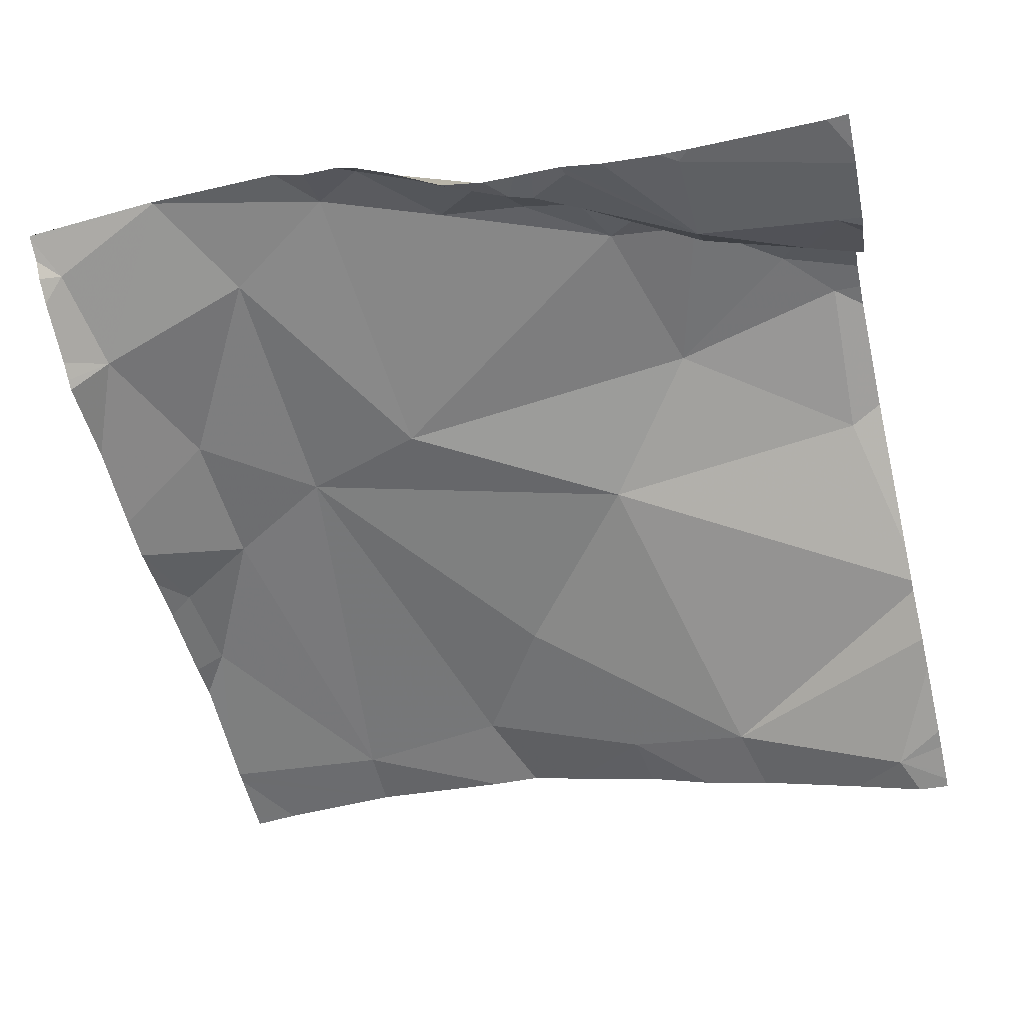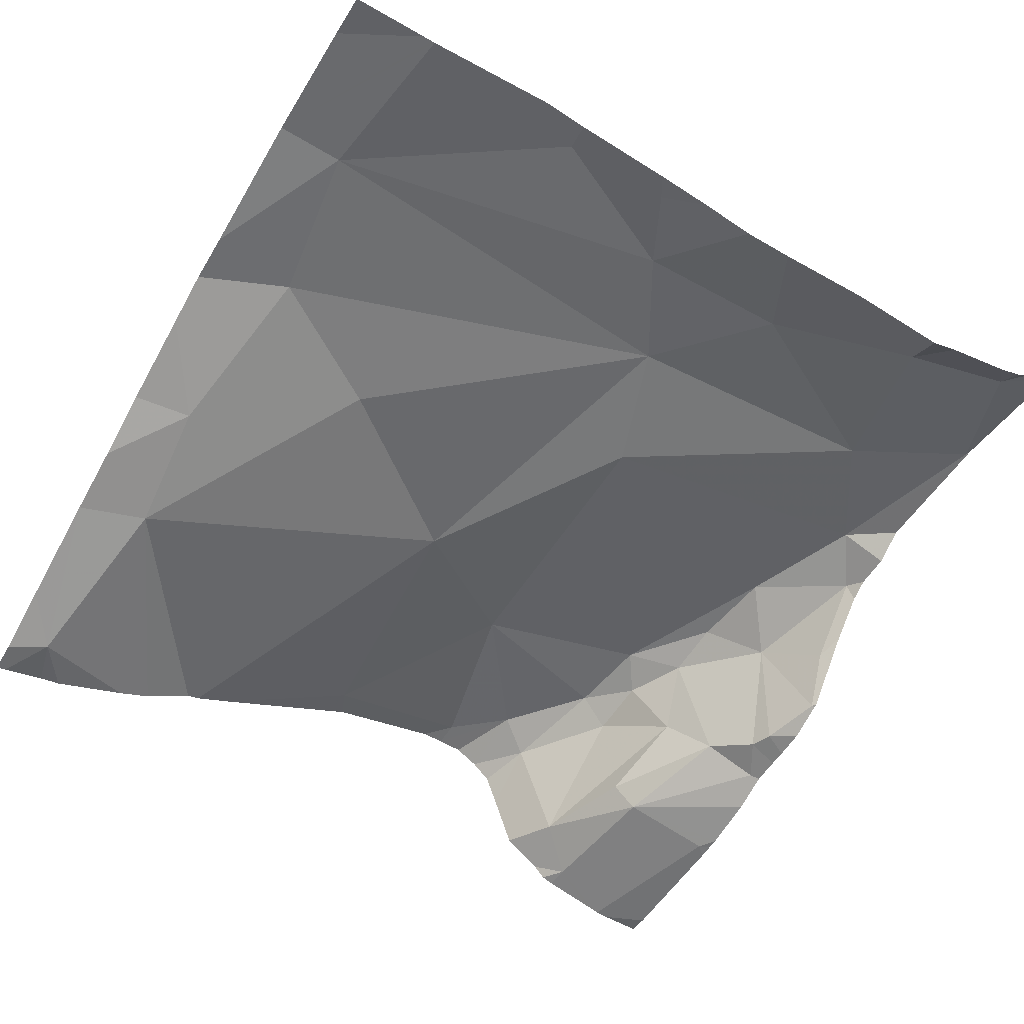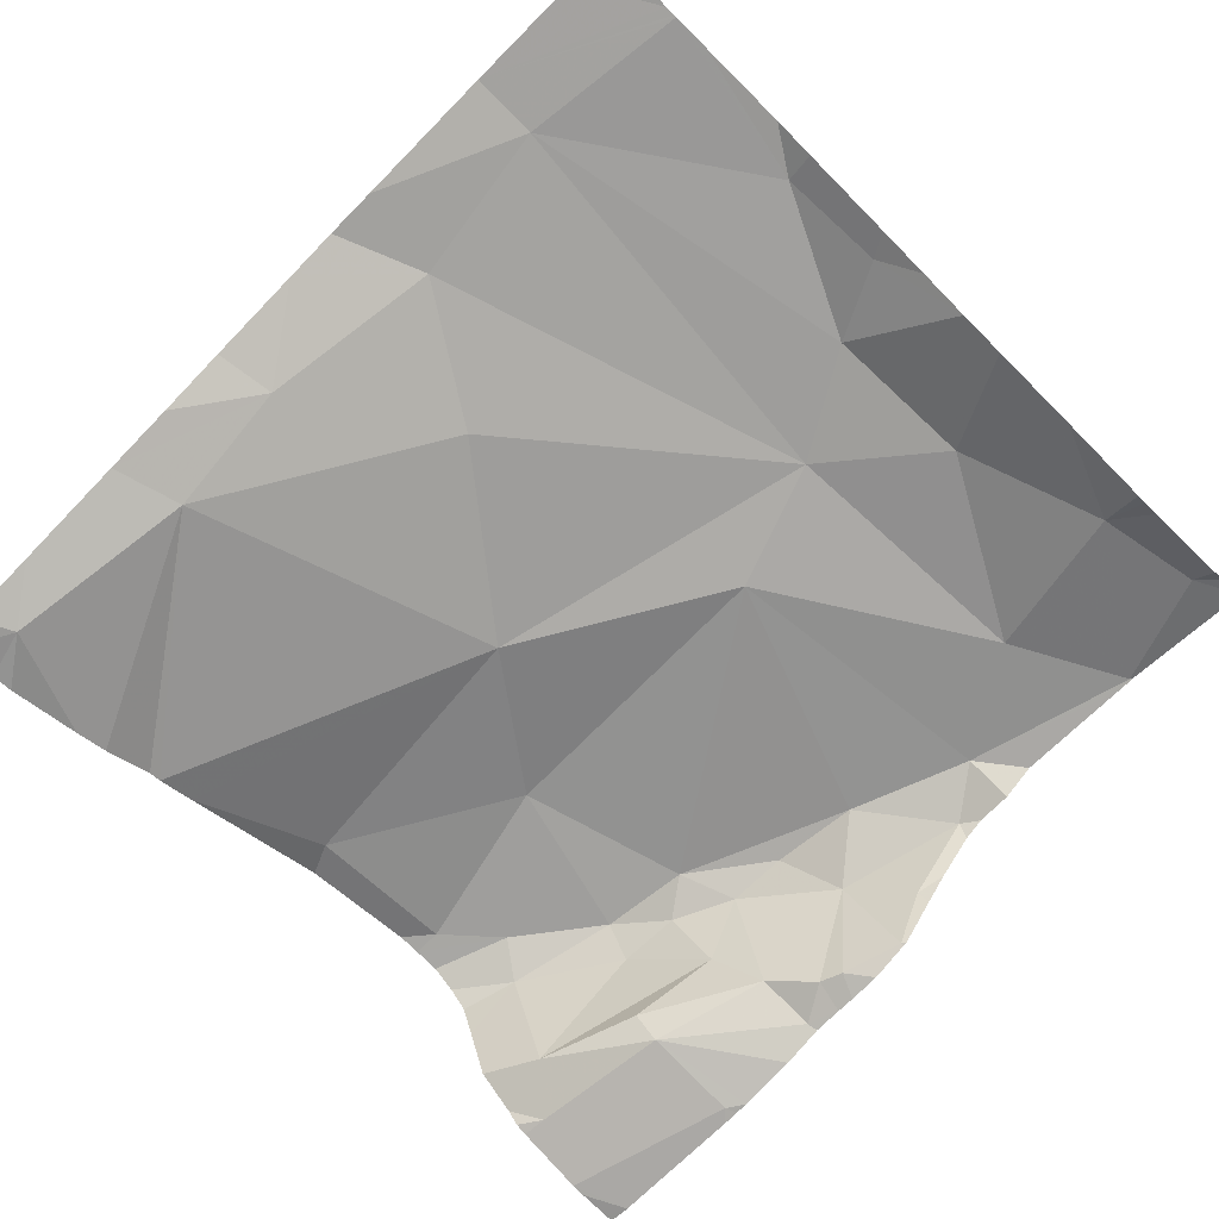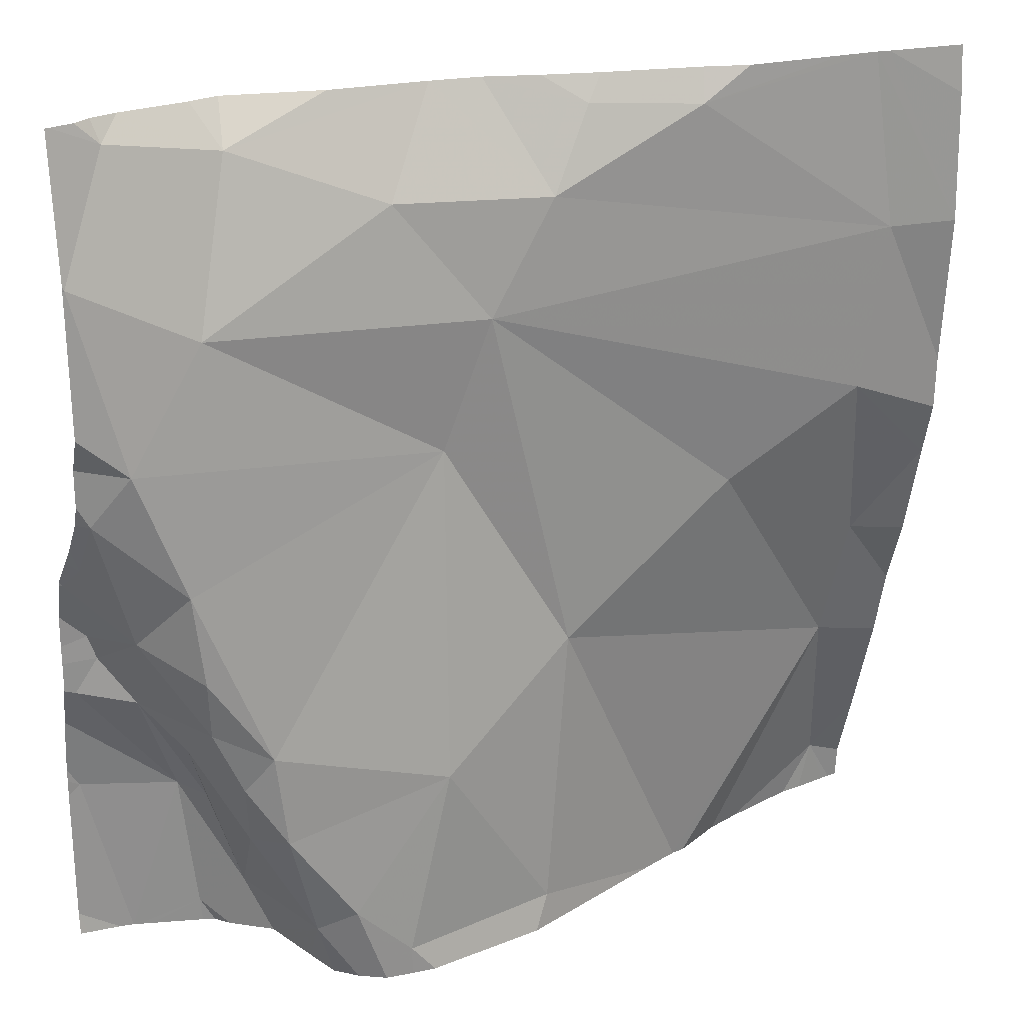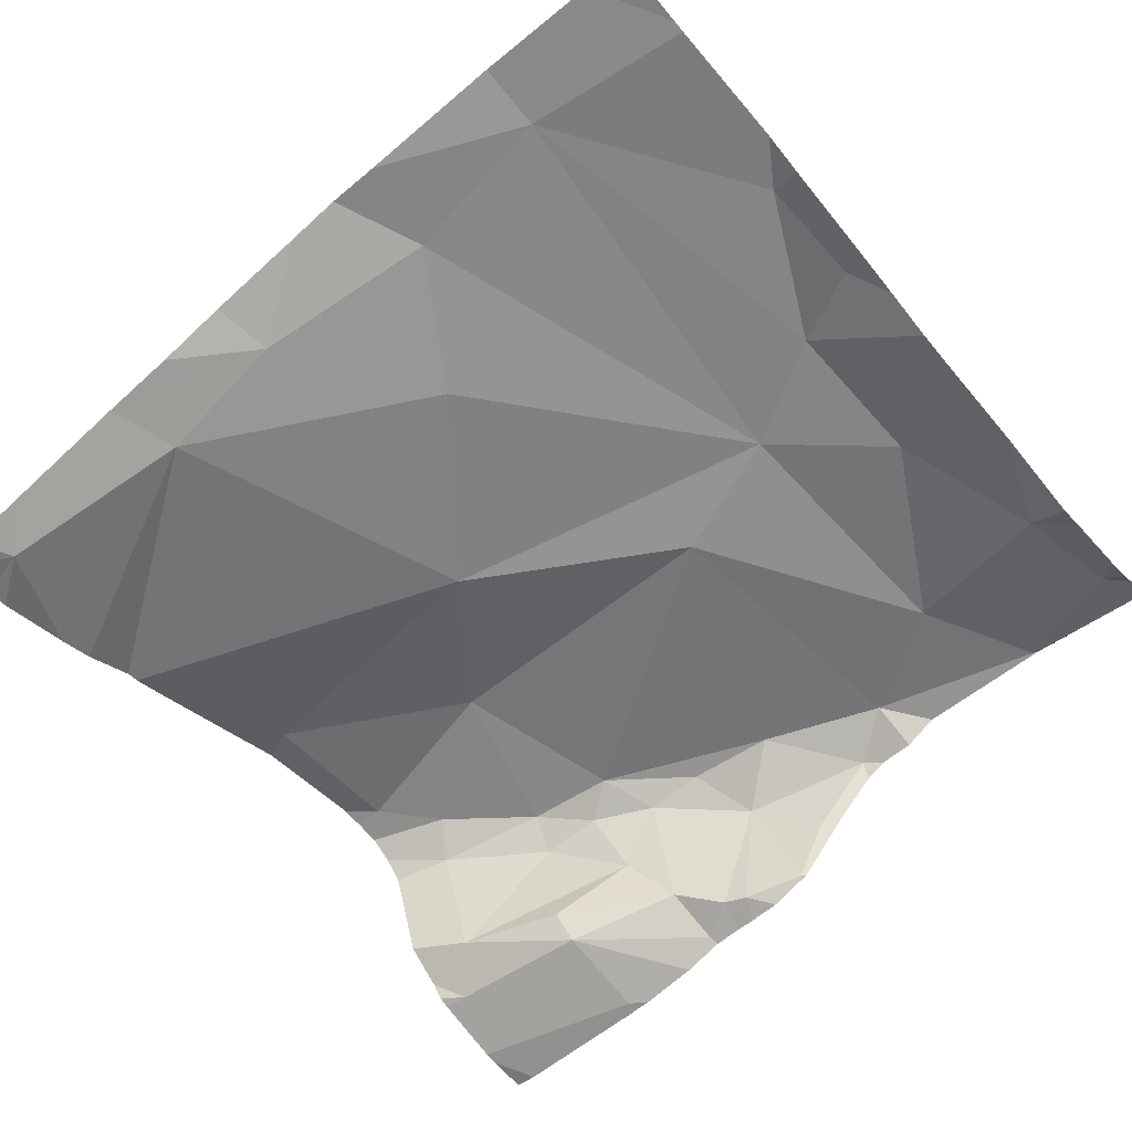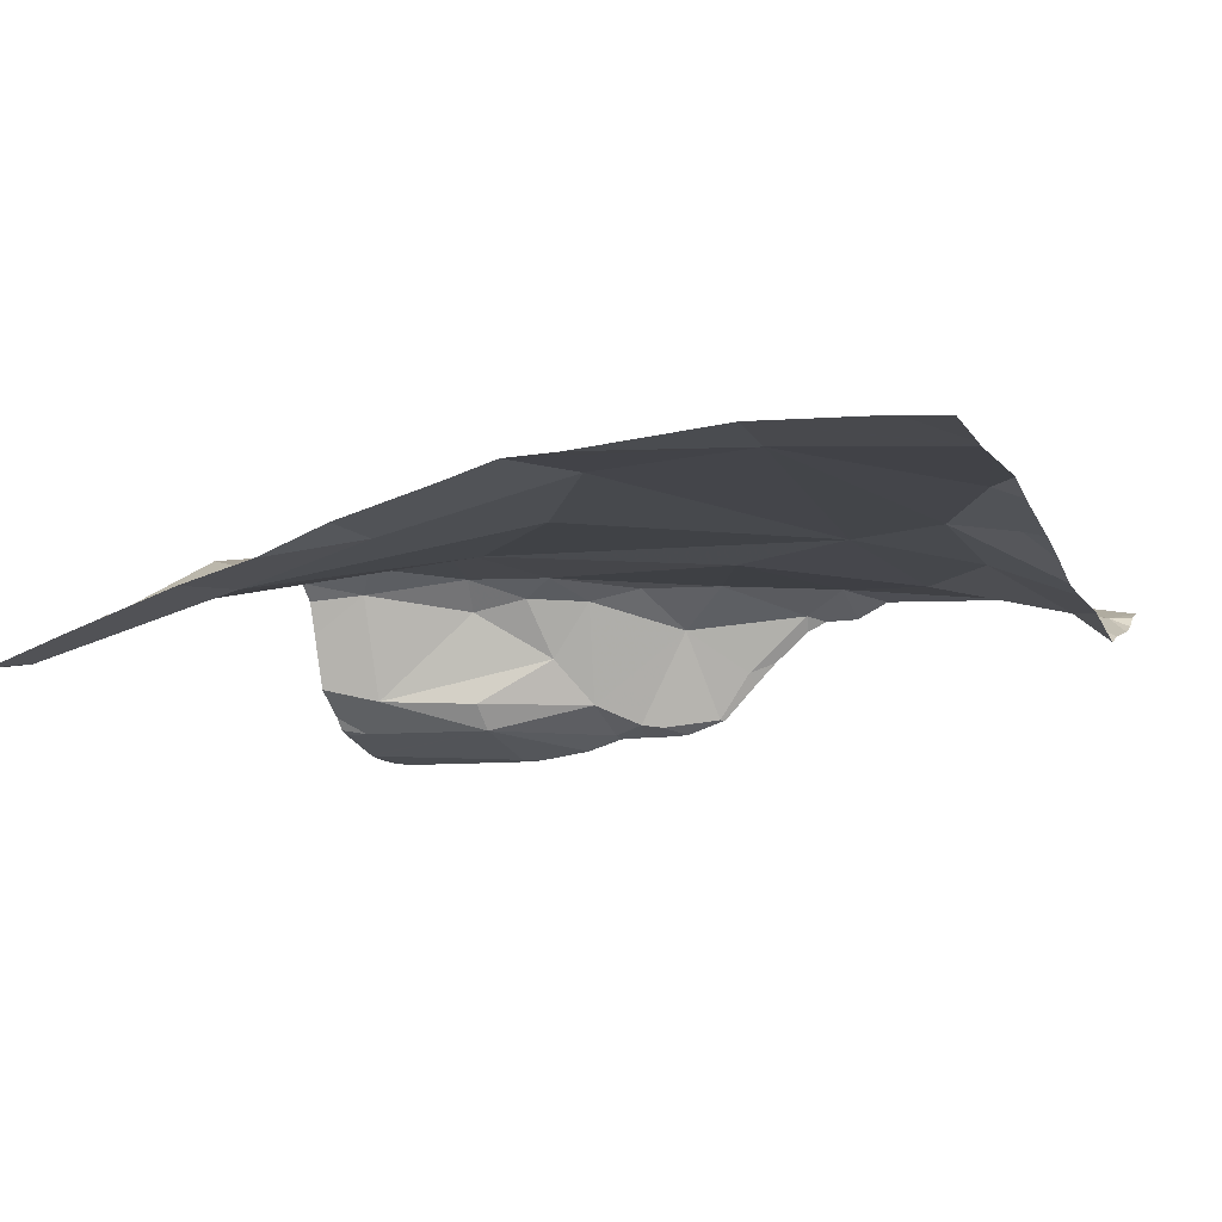
<metadata>
{"format":"obj","ext":"obj","renderer":"f3d","projection":"perspective","resolution":1024,"background":"white","views":[{"elev":-57.7,"azim":-77.3,"up":"+Z"},{"elev":-53.2,"azim":149.6,"up":"+Z"},{"elev":-71.7,"azim":135.2,"up":"+Z"},{"elev":23.7,"azim":-22.3,"up":"+Y"},{"elev":-61.7,"azim":130.0,"up":"+Z"},{"elev":-8.7,"azim":110.3,"up":"+Z"}]}
</metadata>
<code>
v -136 276.5 501.1
v -135 276.4 501.1
v -135.9 276.5 501.1
v -135.9 276 501
v -135 275.9 501
v -135 276 501.1
v -136 276 501
v -135 276.1 501.1
v -136 276.2 501.1
v -135 276.5 501.1
v -135 275.7 501
v -135.9 276.2 501.1
v -135 275.6 500.9
v -136 276.4 501.1
v -135.1 276.5 501.1
v -135.9 276 501.1
v -136 276.1 501
v -135.9 275.9 501
v -135 275.8 501
v -135.6 276.5 501.1
v -135.9 276.5 501.1
v -135.9 275.9 501
v -136 275.9 501
v -135 276.1 501.1
v -136 275.8 500.9
v -135.9 275.8 501
v -135.5 276.4 501.1
v -135.6 276.4 501.1
v -135.6 276.2 501.1
v -135.8 276.3 501.1
v -135.5 276.3 501.1
v -135.9 276.1 501.1
v -135.8 276.5 501.1
v -135.2 276.5 501.1
v -135.5 276.5 501.1
v -135.9 275.6 500.9
v -135.1 275.8 501
v -135.1 276 501.1
v -135.1 276.4 501.1
v -135.9 275.9 501.1
v -135.5 276.5 501.1
v -135.7 275.6 501.2
v -135.5 275.9 501.1
v -135.6 275.8 501.1
v -135.9 276 501.1
v -135.9 275.9 501.1
v -135.8 275.8 501
v -135.7 276.5 501
v -135.3 276.5 501.1
v -135.3 276.5 501.1
v -135.8 275.6 501
v -135.8 275.7 501
v -135.1 276.5 501.1
v -135.8 276.5 501
v -135.8 275.8 501.1
v -135.8 275.9 501.1
v -135.7 275.7 501.2
v -135.8 275.7 501.1
v -135.8 275.8 501.1
v -135.8 275.8 501.1
v -135.5 275.6 501.1
v -135.4 276.5 501.1
v -135.3 276.5 501.1
v -135.3 276.1 501.1
v -135.1 276.2 501.1
v -135.6 275.6 501.2
v -135.8 275.6 501
v -135.1 275.6 501
v -135.8 275.6 501
v -135.8 276.5 501
v -135.7 275.6 501.2
v -135.8 275.6 501
v -135.9 276.5 501.1
v -136 276 501
v -136 276 501
v -136 276 501
v -136 276.1 501.1
v -136 276.2 501.1
v -136 276.2 501.1
v -136 276.4 501.1
v -136 276.4 501.1
v -136 276.1 501
v -136 276 501
v -136 276.1 501
v -136 275.9 501
v -136 275.6 500.9
v -135 276.5 501.1
v -136 276.2 501.1
v -136 276.4 501.1
v -136 276.4 501.1
v -136 275.9 501
v -136 275.8 500.9
v -136 275.8 500.9
v -136 275.9 500.9
v -136 275.8 500.9
v -135 276.2 501.1
v -135.8 275.6 501
v -135.9 275.6 500.9
v -135.9 275.6 501
v -135.7 275.6 501.1
v -135.7 275.6 501.1
v -135.7 275.6 501.1
v -135.7 275.6 501.2
v -135.3 275.6 501.1
v -135.3 275.6 501
v -135.5 275.6 501.1
v -135 275.6 500.9
v -135.1 275.6 501
v -135.2 275.6 501
v -135.2 275.6 501
v -135.1 275.6 501
v -135.3 275.6 501
v -135 275.6 500.9
v -135.9 275.6 500.9
v -136 275.6 500.9
v -136 275.6 500.9
v -135 275.6 501
v -135.8 276.5 501
v -135.4 276.5 501.1
v -135.9 276.5 501.1
v -136 276.5 501.1
v -135 276.5 501.1
v -135.1 276.5 501.1
v -136 276.5 501.1
f 104 61 106
f 75 7 76
f 103 57 102
f 78 12 79
f 122 10 87
f 16 7 4
f 7 17 82
f 18 4 74
f 16 17 7
f 17 9 77
f 12 14 80
f 14 3 1
f 102 58 100
f 9 17 16
f 101 58 97
f 121 14 1
f 23 22 18
f 23 18 85
f 100 58 101
f 93 26 94
f 26 23 91
f 120 3 21
f 86 25 95
f 20 27 35
f 30 29 31
f 32 12 9
f 30 28 33
f 38 37 19
f 27 31 39
f 40 16 22
f 33 28 20
f 119 62 49
f 44 43 29
f 16 45 32
f 12 32 29
f 46 22 47
f 73 33 70
f 18 22 16
f 16 4 18
f 52 47 26
f 52 51 72
f 118 33 48
f 16 40 45
f 56 55 44
f 58 57 55
f 56 59 55
f 29 30 12
f 51 26 98
f 12 30 14
f 31 28 30
f 32 9 16
f 22 46 40
f 60 55 59
f 47 52 46
f 60 46 52
f 40 59 56
f 59 40 46
f 56 45 40
f 45 56 32
f 32 56 29
f 55 60 58
f 59 46 60
f 58 60 52
f 71 57 103
f 57 58 102
f 56 44 29
f 58 52 97
f 14 33 3
f 31 29 43
f 43 61 104
f 44 55 57
f 42 44 57
f 63 62 27
f 37 38 64
f 61 42 66
f 39 63 27
f 28 31 27
f 65 38 24
f 54 33 118
f 53 10 122
f 65 39 31
f 63 39 15
f 64 38 65
f 64 65 31
f 35 62 41
f 15 2 123
f 99 51 98
f 109 37 110
f 26 25 36
f 51 52 26
f 23 26 22
f 50 63 34
f 98 26 36
f 43 64 31
f 49 63 50
f 26 47 22
f 14 30 33
f 44 42 61
f 43 44 61
f 39 65 8
f 43 37 64
f 19 68 11
f 41 62 119
f 62 63 49
f 97 52 72
f 37 43 105
f 72 51 67
f 96 39 8
f 74 4 75
f 6 38 5
f 75 4 7
f 76 7 83
f 77 9 78
f 11 68 13
f 13 68 107
f 78 9 12
f 67 51 69
f 79 12 88
f 80 14 81
f 69 51 99
f 81 14 90
f 2 10 53
f 82 17 84
f 83 7 82
f 2 39 96
f 34 63 15
f 84 17 77
f 85 18 74
f 15 39 2
f 36 86 114
f 70 33 54
f 66 42 71
f 88 12 80
f 71 42 57
f 89 14 121
f 8 65 24
f 90 14 89
f 24 38 6
f 91 23 85
f 92 25 93
f 5 38 19
f 93 25 26
f 19 37 68
f 94 26 91
f 95 25 92
f 36 25 86
f 105 43 104
f 48 33 20
f 106 61 66
f 73 3 33
f 107 68 117
f 35 27 62
f 108 68 111
f 109 68 37
f 110 37 112
f 20 28 27
f 111 68 109
f 21 3 73
f 112 37 105
f 113 13 107
f 114 86 115
f 115 86 116
f 117 68 108
f 1 3 120
f 123 2 53
f 124 89 121

</code>
